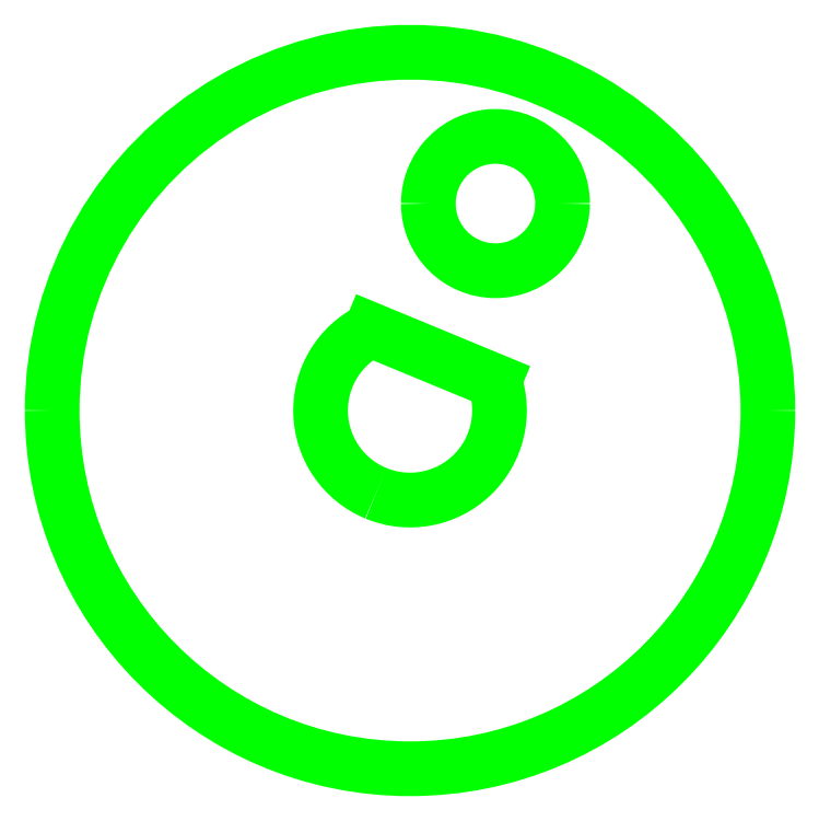
<metadata>
{"format":"dxf","ext":"dxf","renderer":"ezdxf+matplotlib","layout":"modelspace","background":"white","min_lineweight":24,"dpi":150}
</metadata>
<code>
0
SECTION
2
ENTITIES
0
LINE
8
3
10
1.281
20
1.386
30
0
11
1.389
21
1.341
31
0
0
ARC
8
3
10
1.315
20
1.315
30
0
40
0.07874
50
115.9
51
247.6
0
ARC
8
3
10
1.315
20
1.315
30
0
40
0.07874
50
247.6
51
19.23
0
ARC
8
3
10
1.39
20
1.497
30
0
40
0.05906
50
180
51
1.272e-14
0
ARC
8
3
10
1.39
20
1.497
30
0
40
0.05906
50
2.544e-14
51
180
0
ARC
8
3
10
1.315
20
1.315
30
0
40
0.315
50
180
51
360
0
ARC
8
3
10
1.315
20
1.315
30
0
40
0.315
50
360
51
180
0
ENDSEC
0
EOF

</code>
